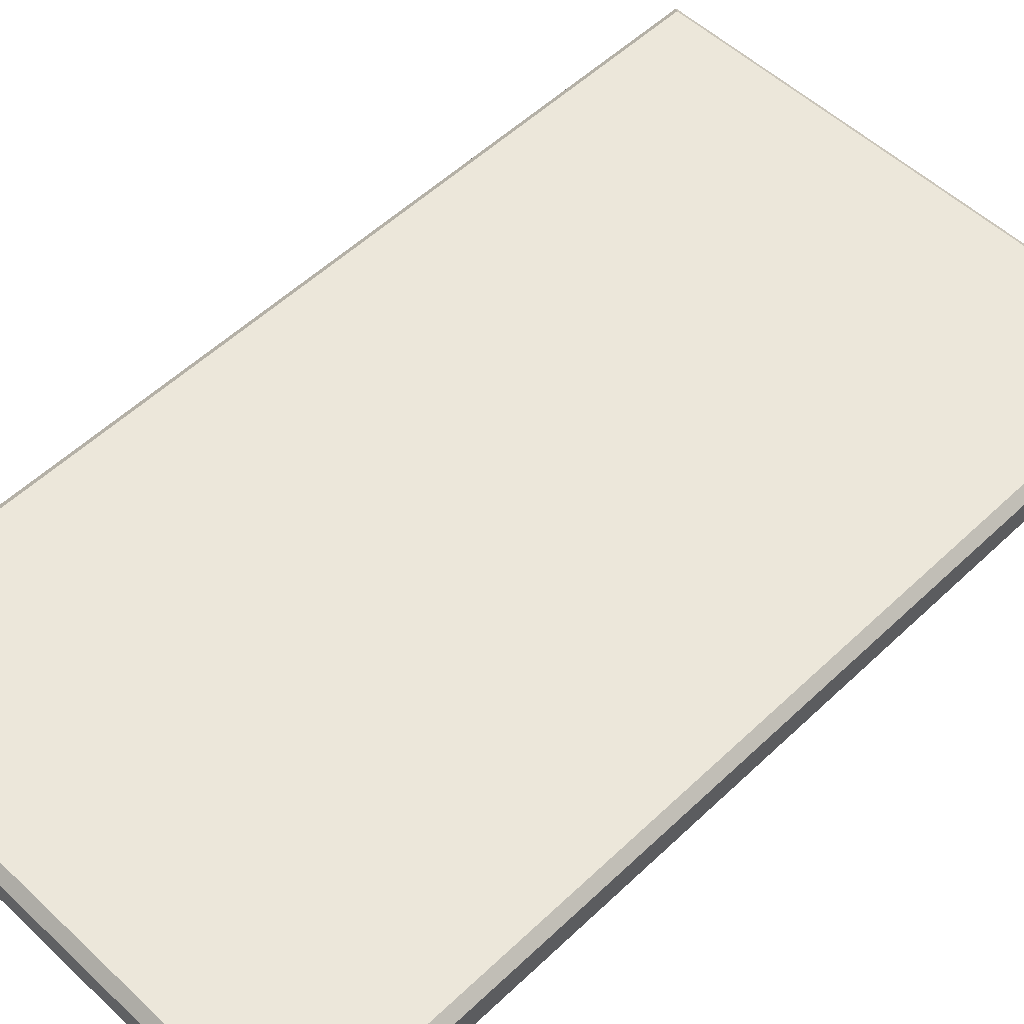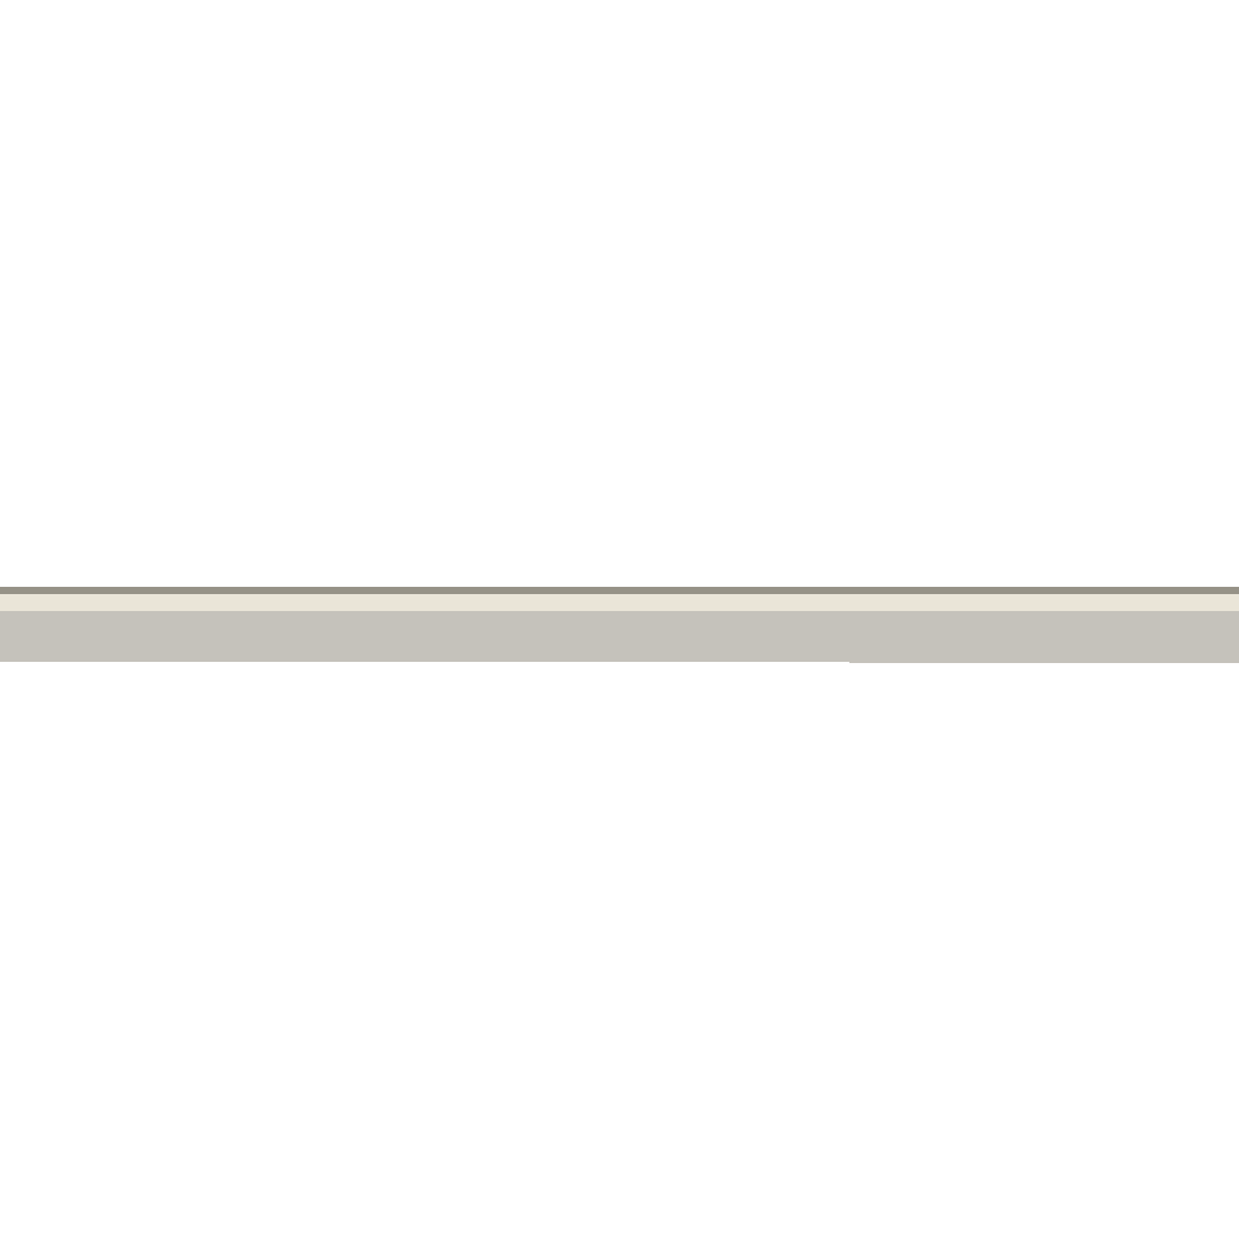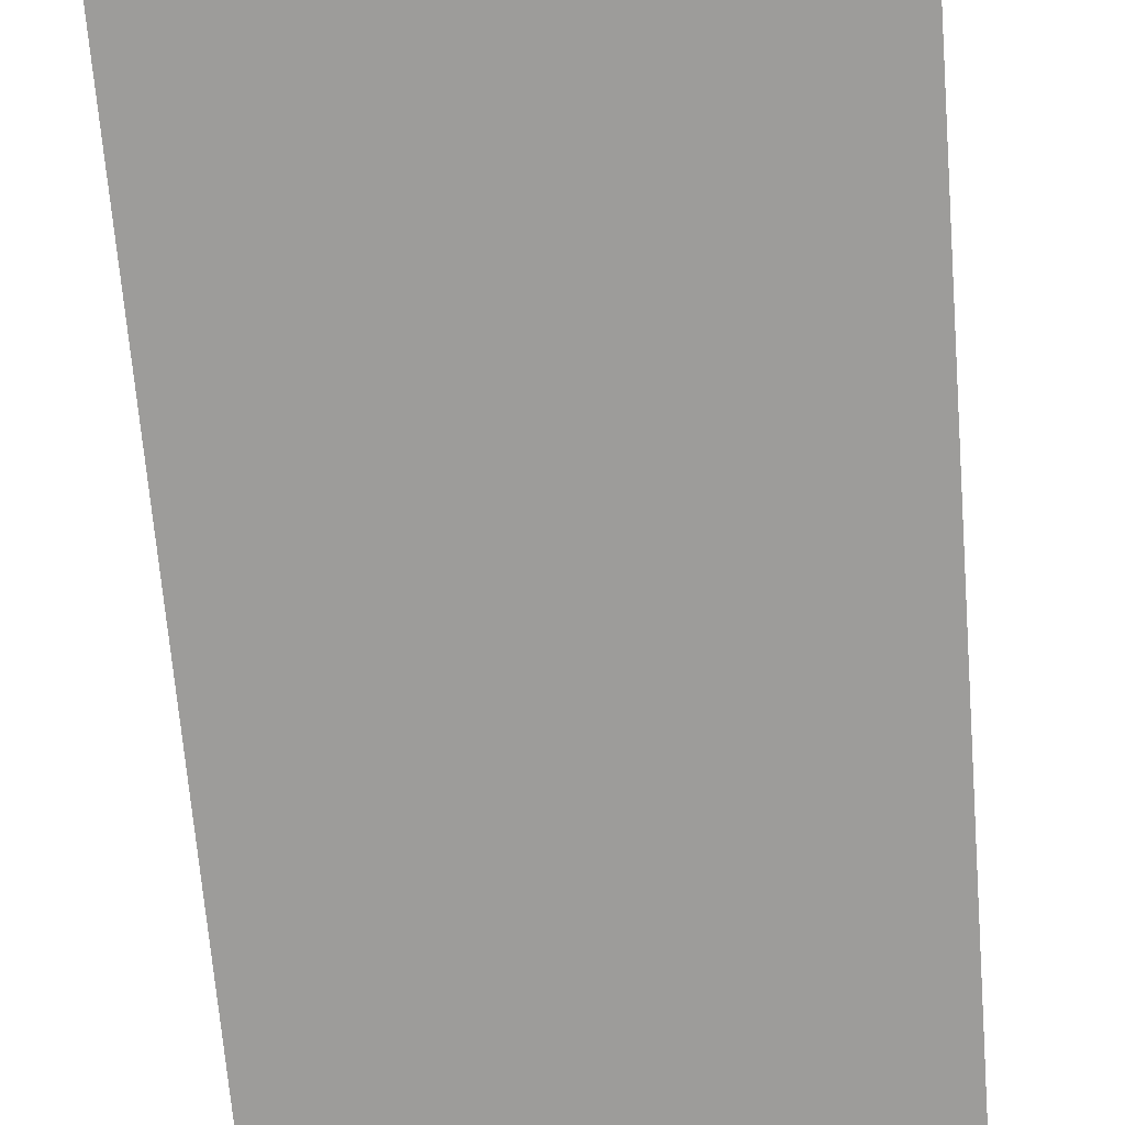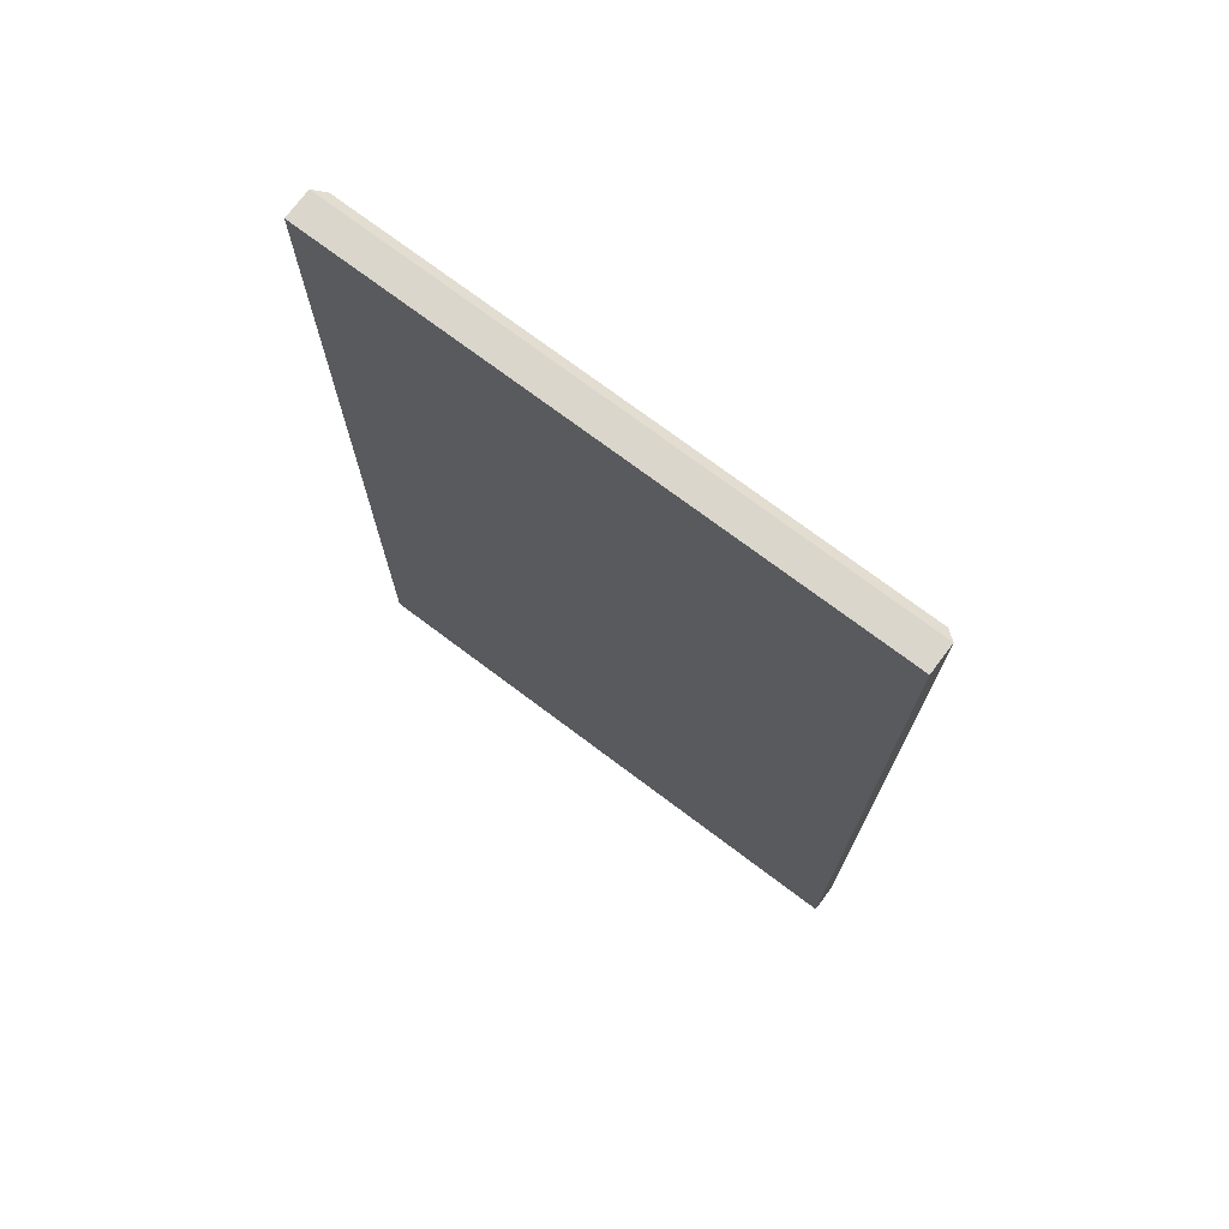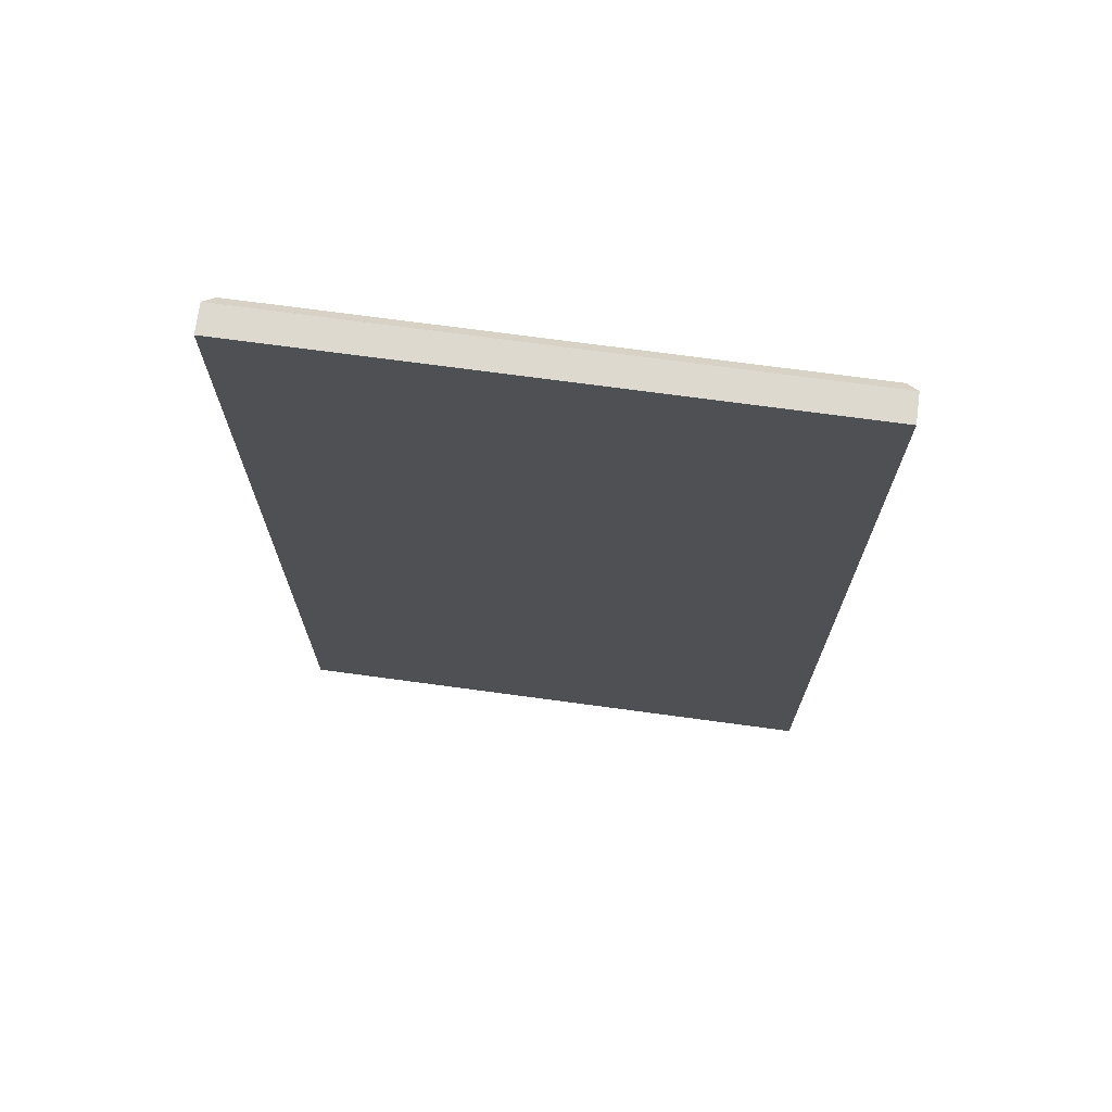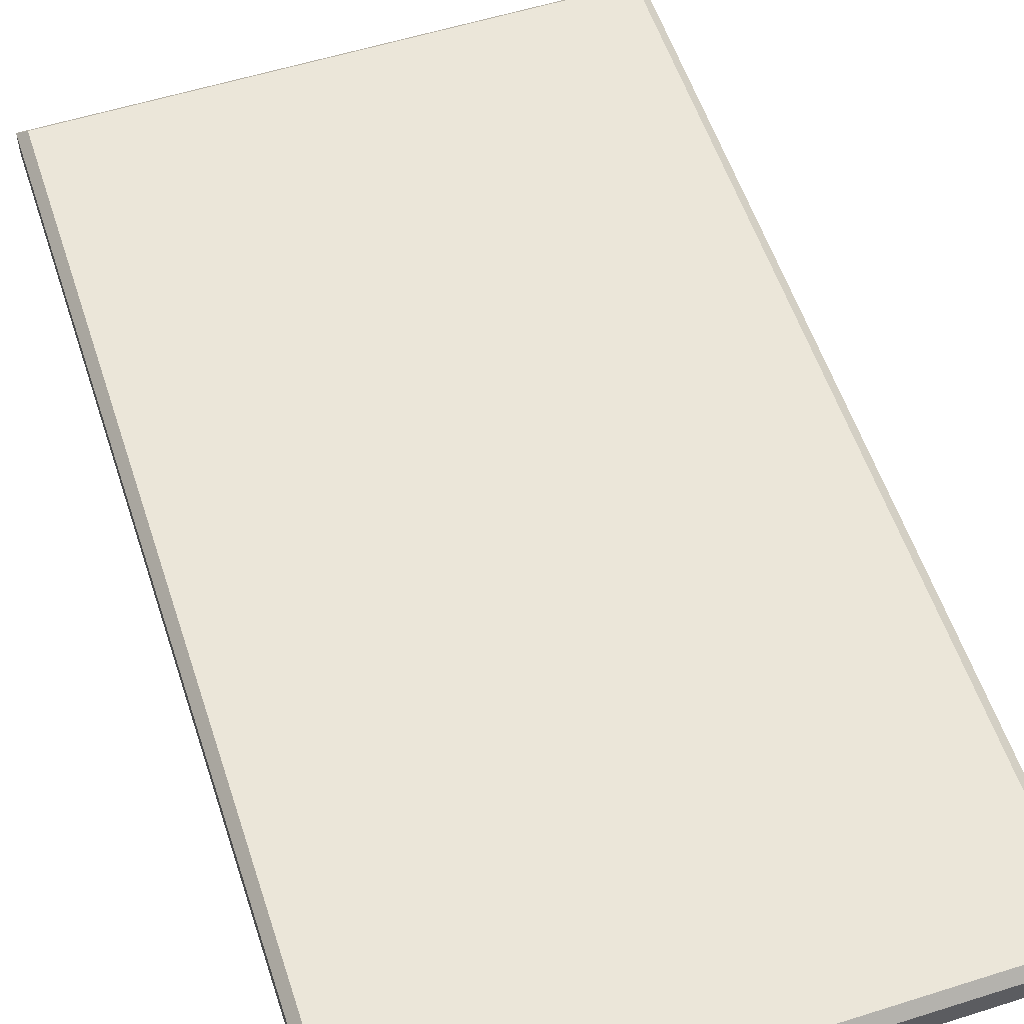
<metadata>
{"format":"obj","ext":"obj","renderer":"f3d","projection":"perspective","resolution":1024,"background":"white","views":[{"elev":54.0,"azim":-135.2,"up":"+Z"},{"elev":1.0,"azim":-88.1,"up":"+Z"},{"elev":-70.3,"azim":4.7,"up":"+Z"},{"elev":73.9,"azim":-143.1,"up":"+Y"},{"elev":71.7,"azim":-172.3,"up":"+Y"},{"elev":56.8,"azim":161.8,"up":"+Z"}]}
</metadata>
<code>
v -98.41 193 41.03
v -40.99 193 41.03
v -98.41 92.99 41.03
v -40.99 92.99 41.03
v -97.44 93.96 44.9
v -98.41 92.99 43.93
v -41.96 93.96 44.9
v -40.99 92.99 43.93
v -97.44 192 44.9
v -98.41 193 43.93
v -41.96 192 44.9
v -40.99 193 43.93
f 1 2 4 3
f 5 6 8 7
f 6 5 9 10
f 7 8 12 11
f 10 9 11 12
f 5 7 11 9
f 10 12 2 1
f 3 4 8 6
f 8 4 2 12
f 3 6 10 1

</code>
